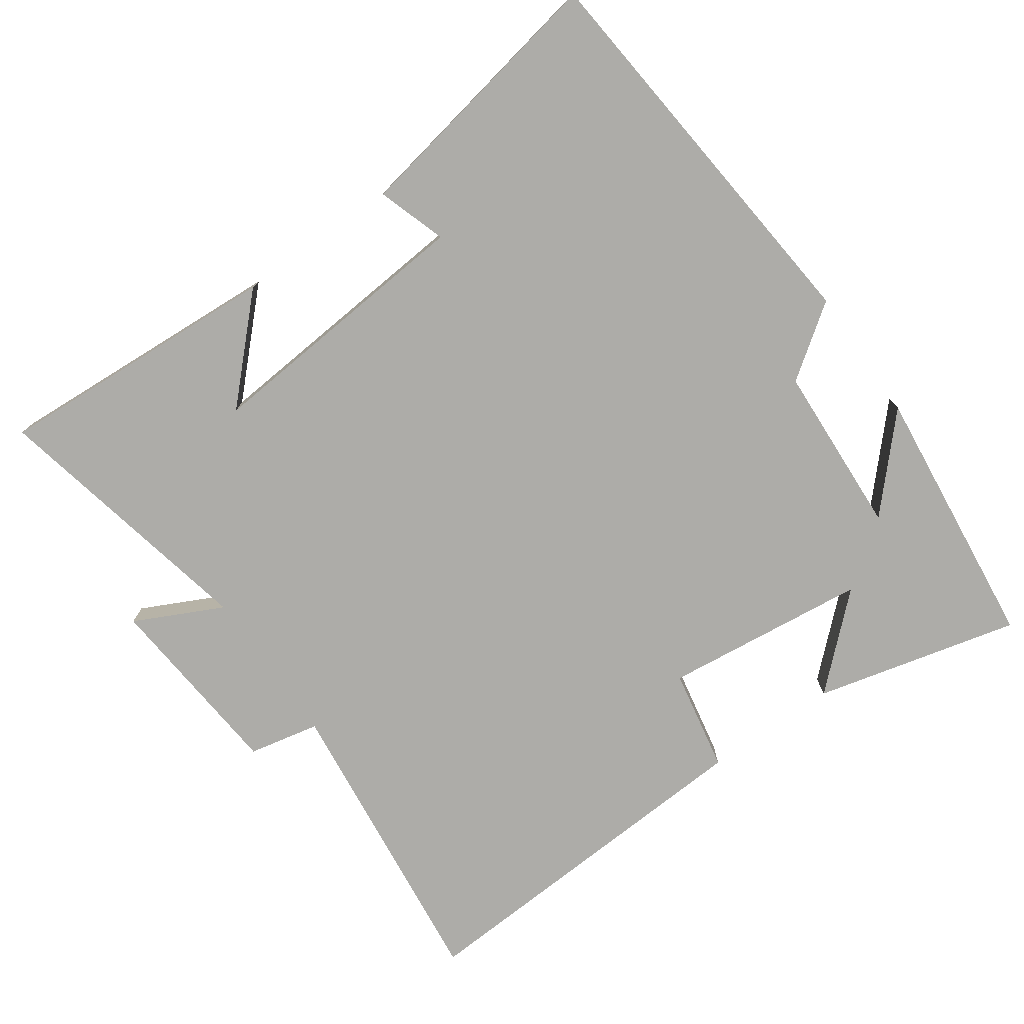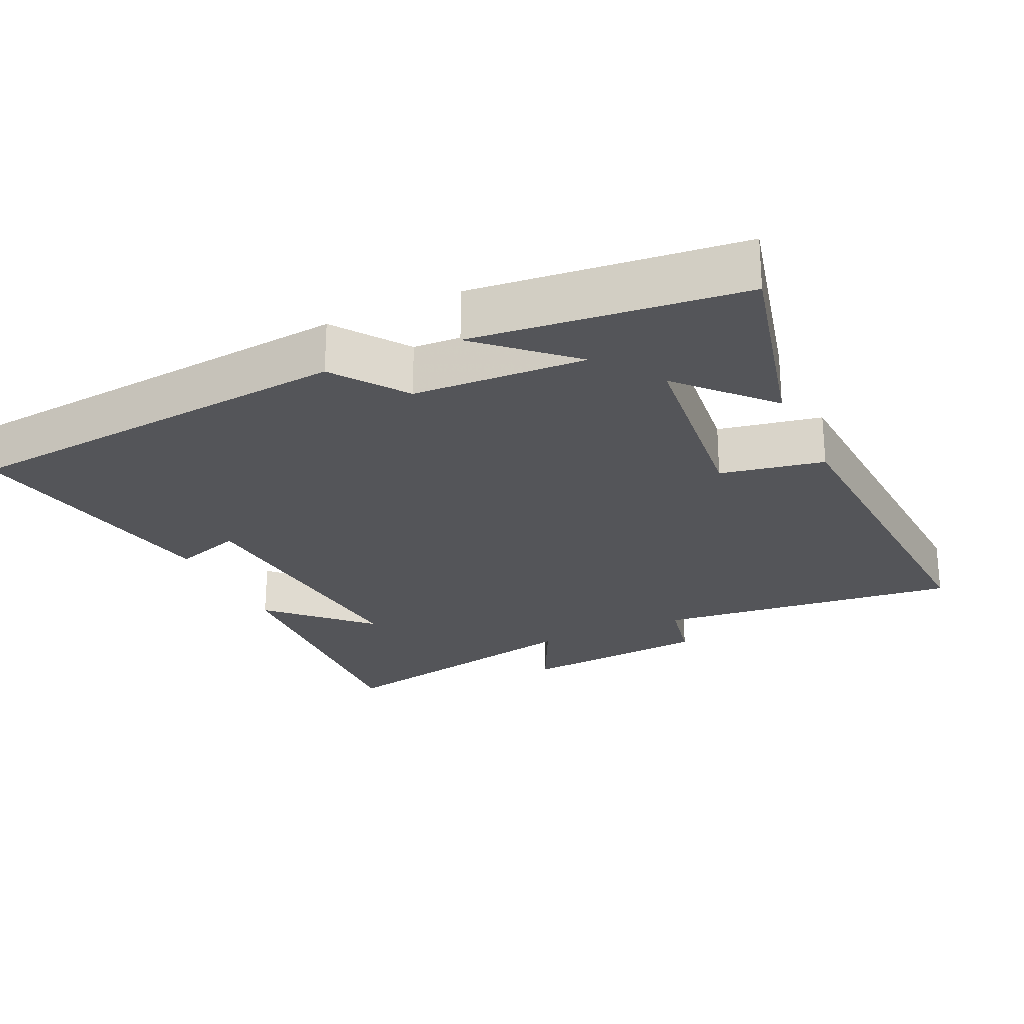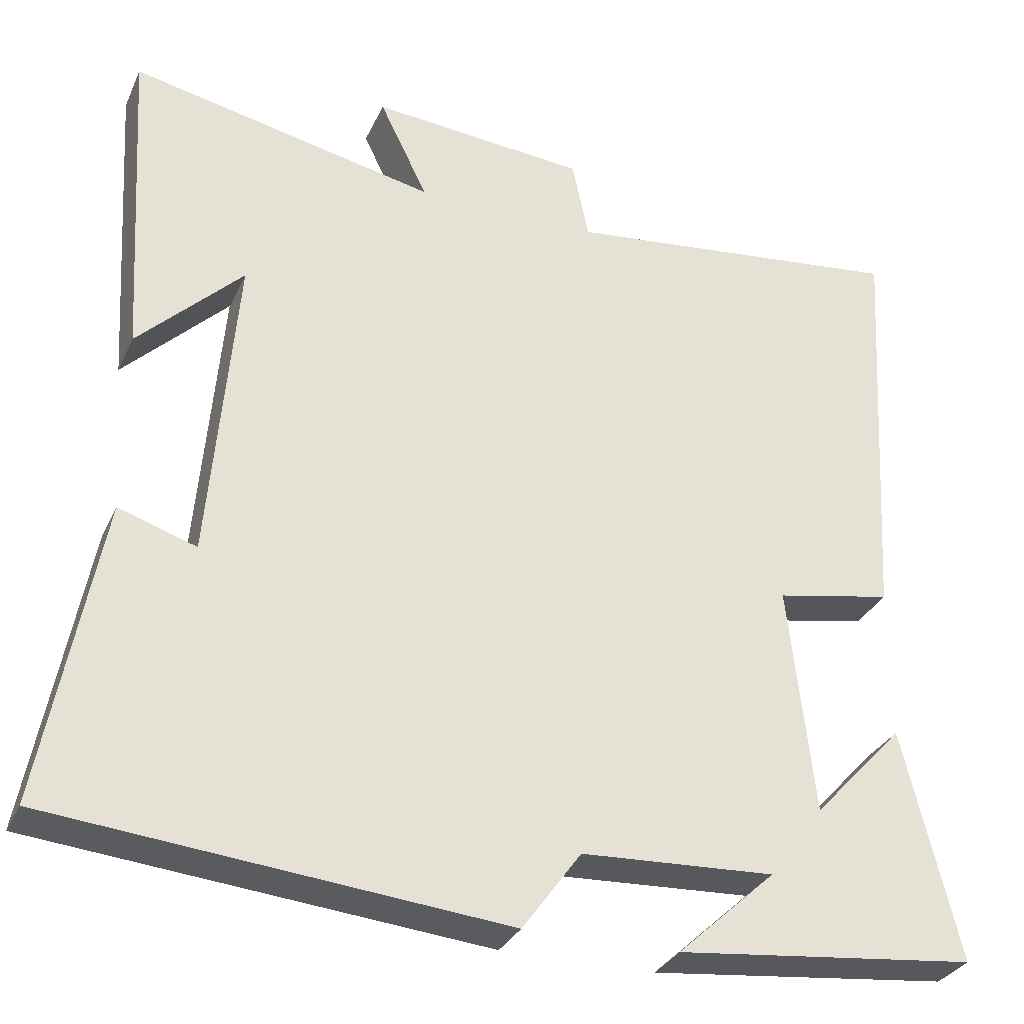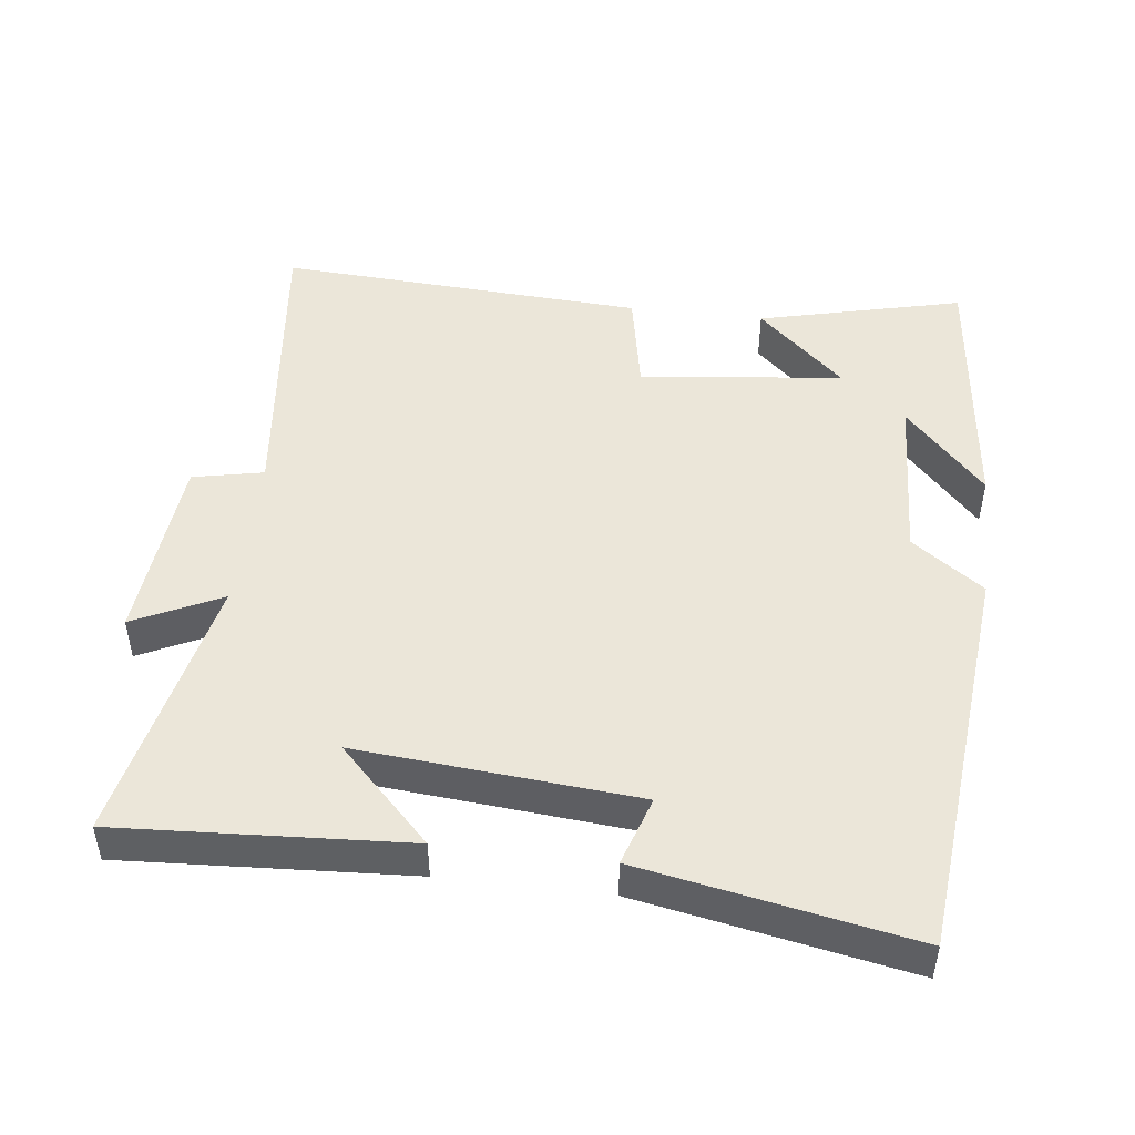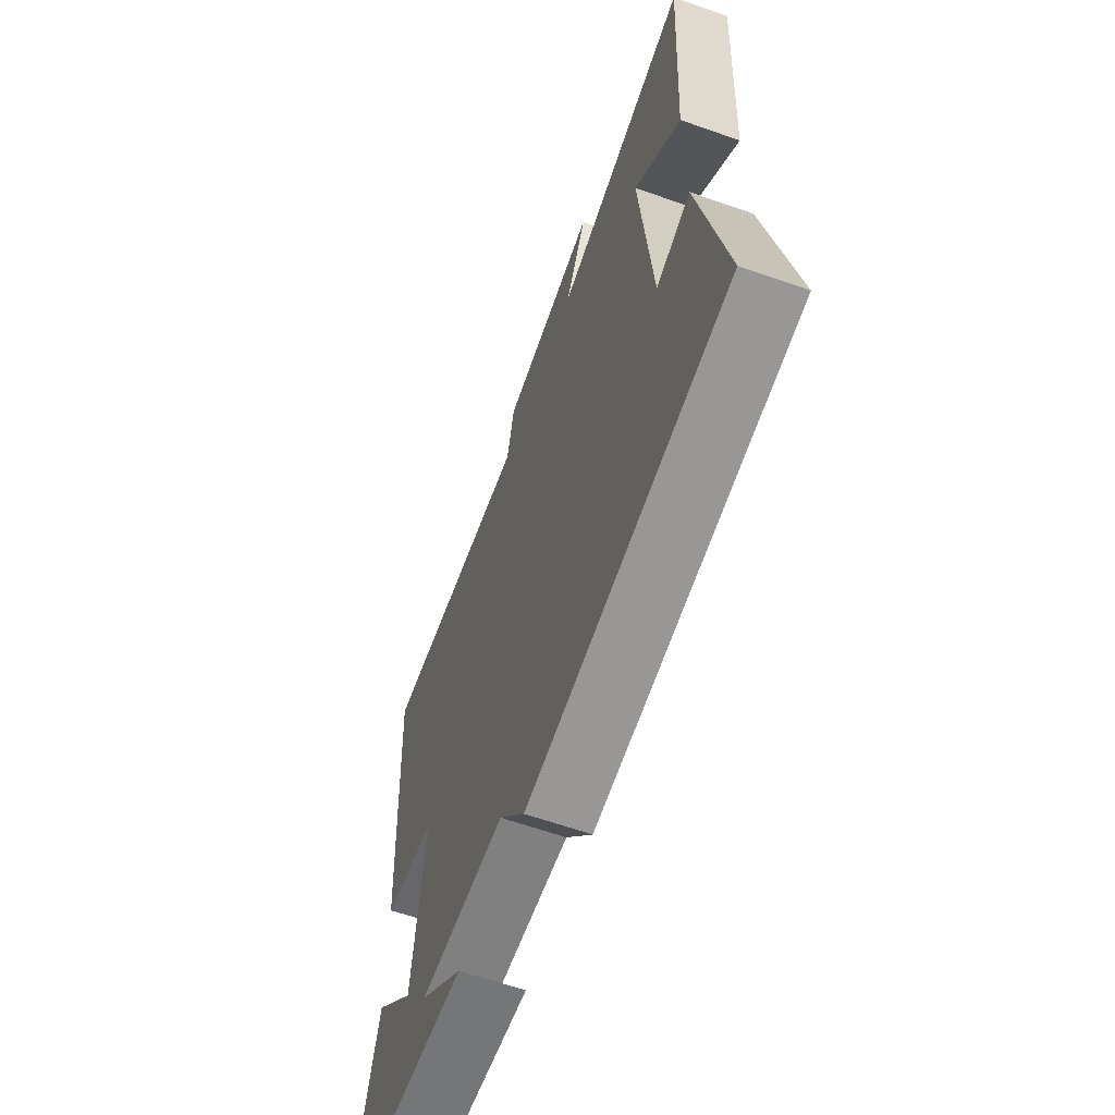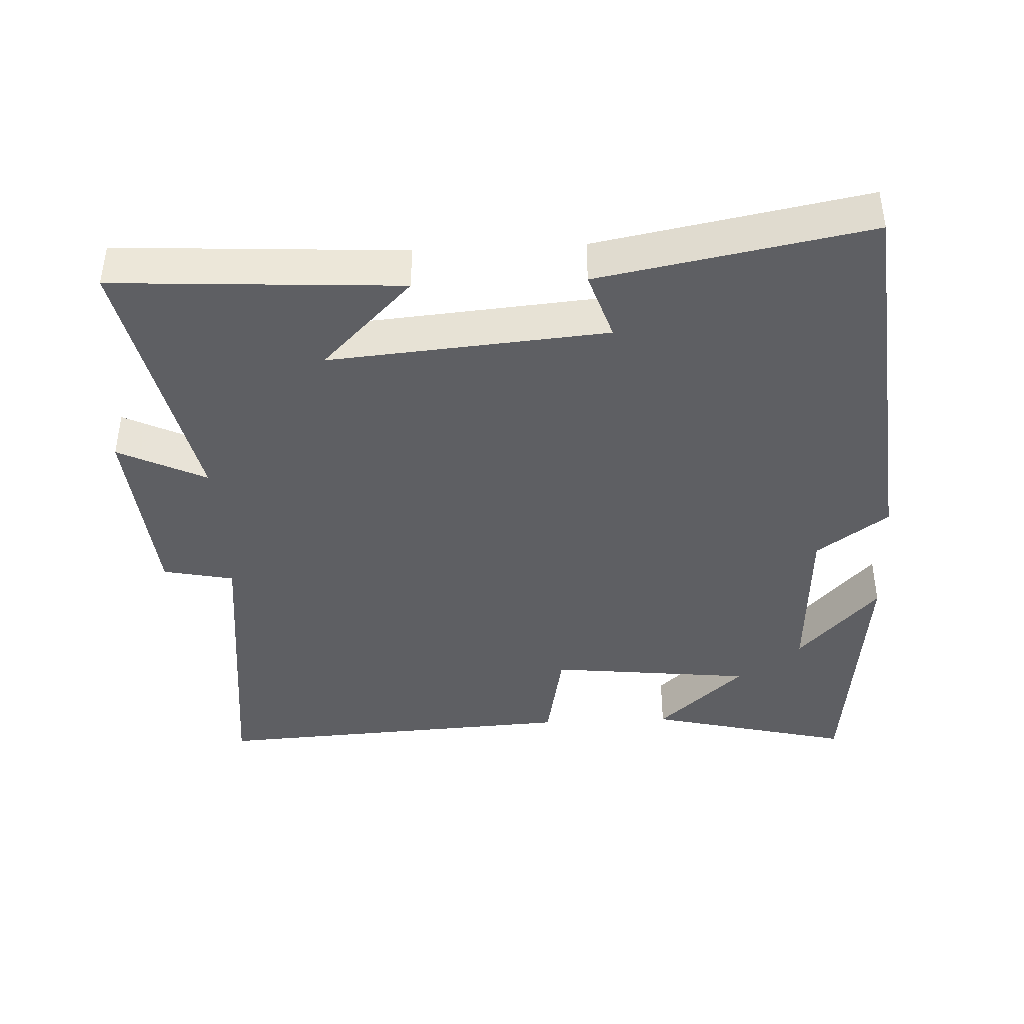
<metadata>
{"format":"obj","ext":"obj","renderer":"f3d","projection":"perspective","resolution":1024,"background":"white","views":[{"elev":-76.6,"azim":125.1,"up":"+Y"},{"elev":-24.6,"azim":-155.0,"up":"+Y"},{"elev":-31.1,"azim":158.5,"up":"+Z"},{"elev":47.9,"azim":96.9,"up":"+Y"},{"elev":-62.8,"azim":70.4,"up":"+Z"},{"elev":-41.2,"azim":92.7,"up":"+Y"}]}
</metadata>
<code>
v -0.571 0.07 -0.459
v -0.5 0.07 -0.168
v -0.385 0.07 -0.292
v -0.353 0.07 -0.002
v -0.5 0.07 0.026
v -0.53 0.07 0.549
v -0.095 0.07 0.5
v -0.074 0.07 0.601
v 0.198 0.07 0.625
v 0.137 0.07 0.5
v 0.524 0.07 0.582
v 0.5 0.07 0.173
v 0.368 0.07 0.303
v 0.402 0.07 -0.093
v 0.5 0.07 -0.061
v 0.572 0.07 -0.445
v 0.003 0.07 -0.5
v -0.071 0.07 -0.398
v -0.315 0.07 -0.386
v -0.191 0.07 -0.5
v -0.571 0 -0.459
v -0.5 0 -0.168
v -0.385 0 -0.292
v -0.353 0 -0.002
v -0.5 0 0.026
v -0.53 0 0.549
v -0.095 0 0.5
v -0.074 0 0.601
v 0.198 0 0.625
v 0.137 0 0.5
v 0.524 0 0.582
v 0.5 0 0.173
v 0.368 0 0.303
v 0.402 0 -0.093
v 0.5 0 -0.061
v 0.572 0 -0.445
v 0.003 0 -0.5
v -0.071 0 -0.398
v -0.315 0 -0.386
v -0.191 0 -0.5
f 19 20 1
f 15 16 17 18
f 14 15 18 19
f 13 14 19 1
f 11 12 13
f 10 11 13
f 7 8 9 10
f 7 10 13
f 4 5 6 7
f 3 4 7 13
f 1 2 3
f 1 3 13
f 21 40 39
f 38 37 36 35
f 39 38 35 34
f 21 39 34 33
f 33 32 31
f 33 31 30
f 30 29 28 27
f 33 30 27
f 27 26 25 24
f 33 27 24 23
f 23 22 21
f 33 23 21
f 1 21 22 2
f 2 22 23 3
f 3 23 24 4
f 4 24 25 5
f 5 25 26 6
f 6 26 27 7
f 7 27 28 8
f 8 28 29 9
f 9 29 30 10
f 10 30 31 11
f 11 31 32 12
f 12 32 33 13
f 13 33 34 14
f 14 34 35 15
f 15 35 36 16
f 16 36 37 17
f 17 37 38 18
f 18 38 39 19
f 19 39 40 20
f 20 40 21 1

</code>
